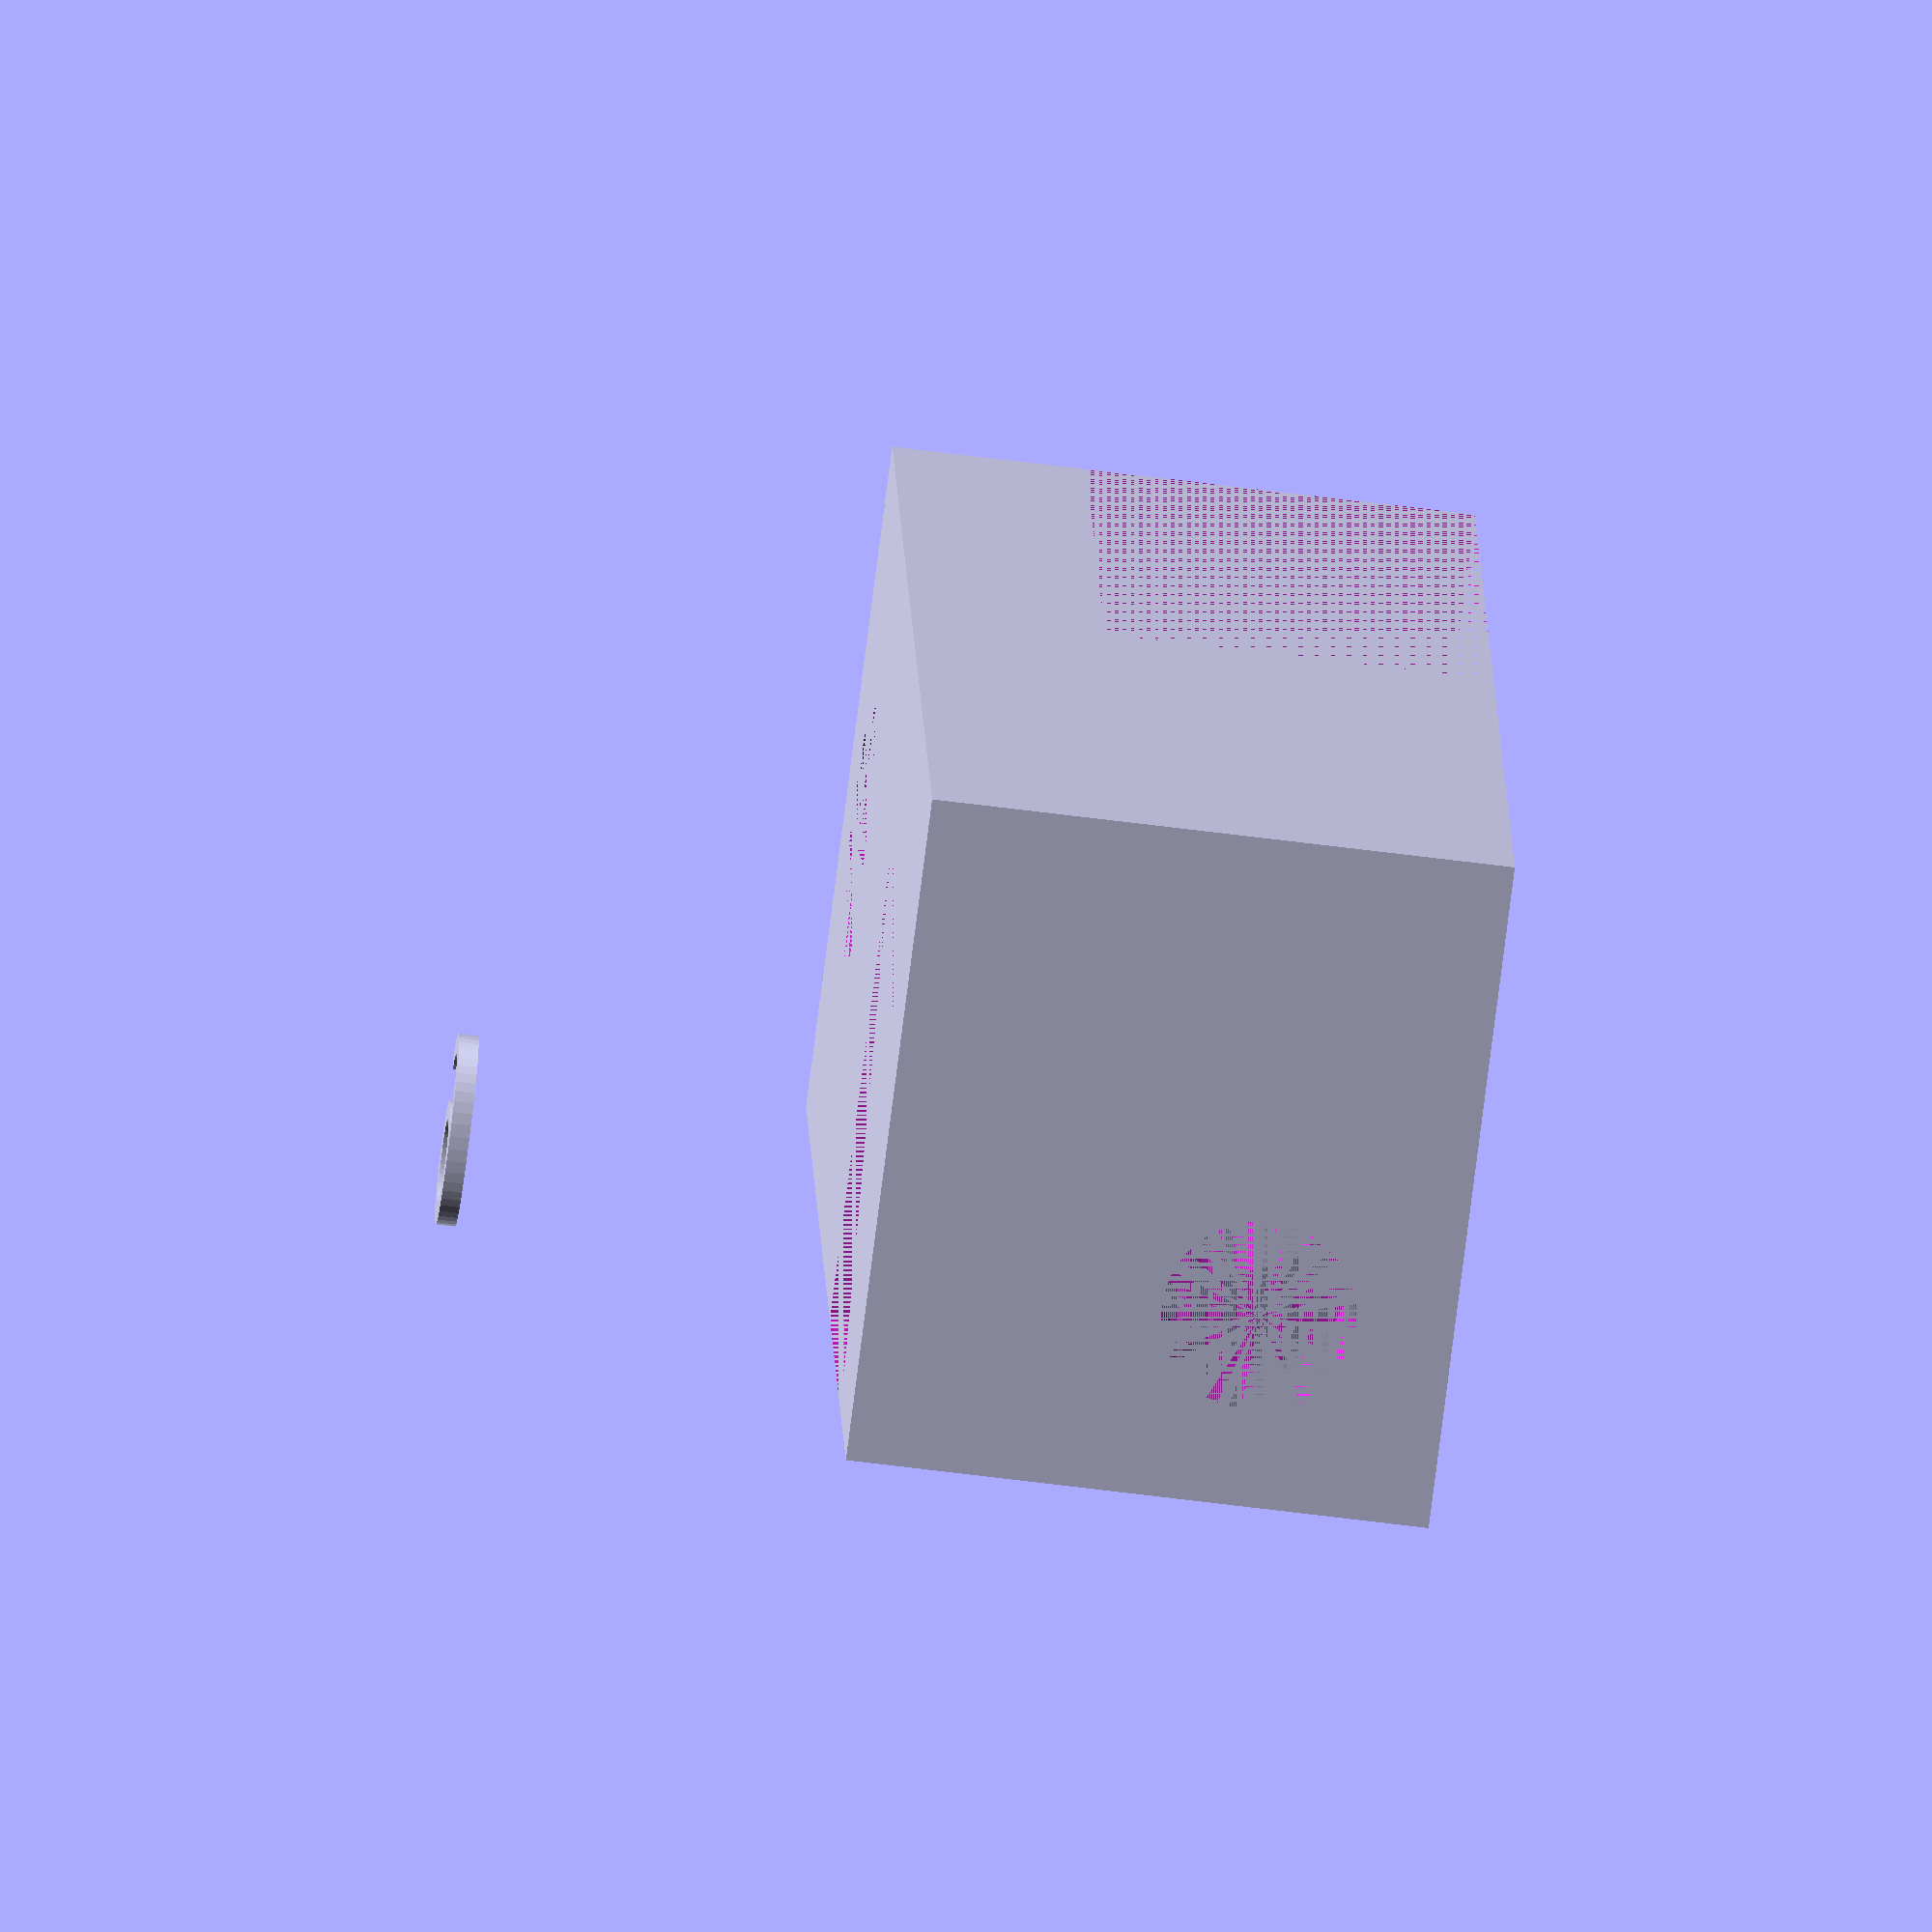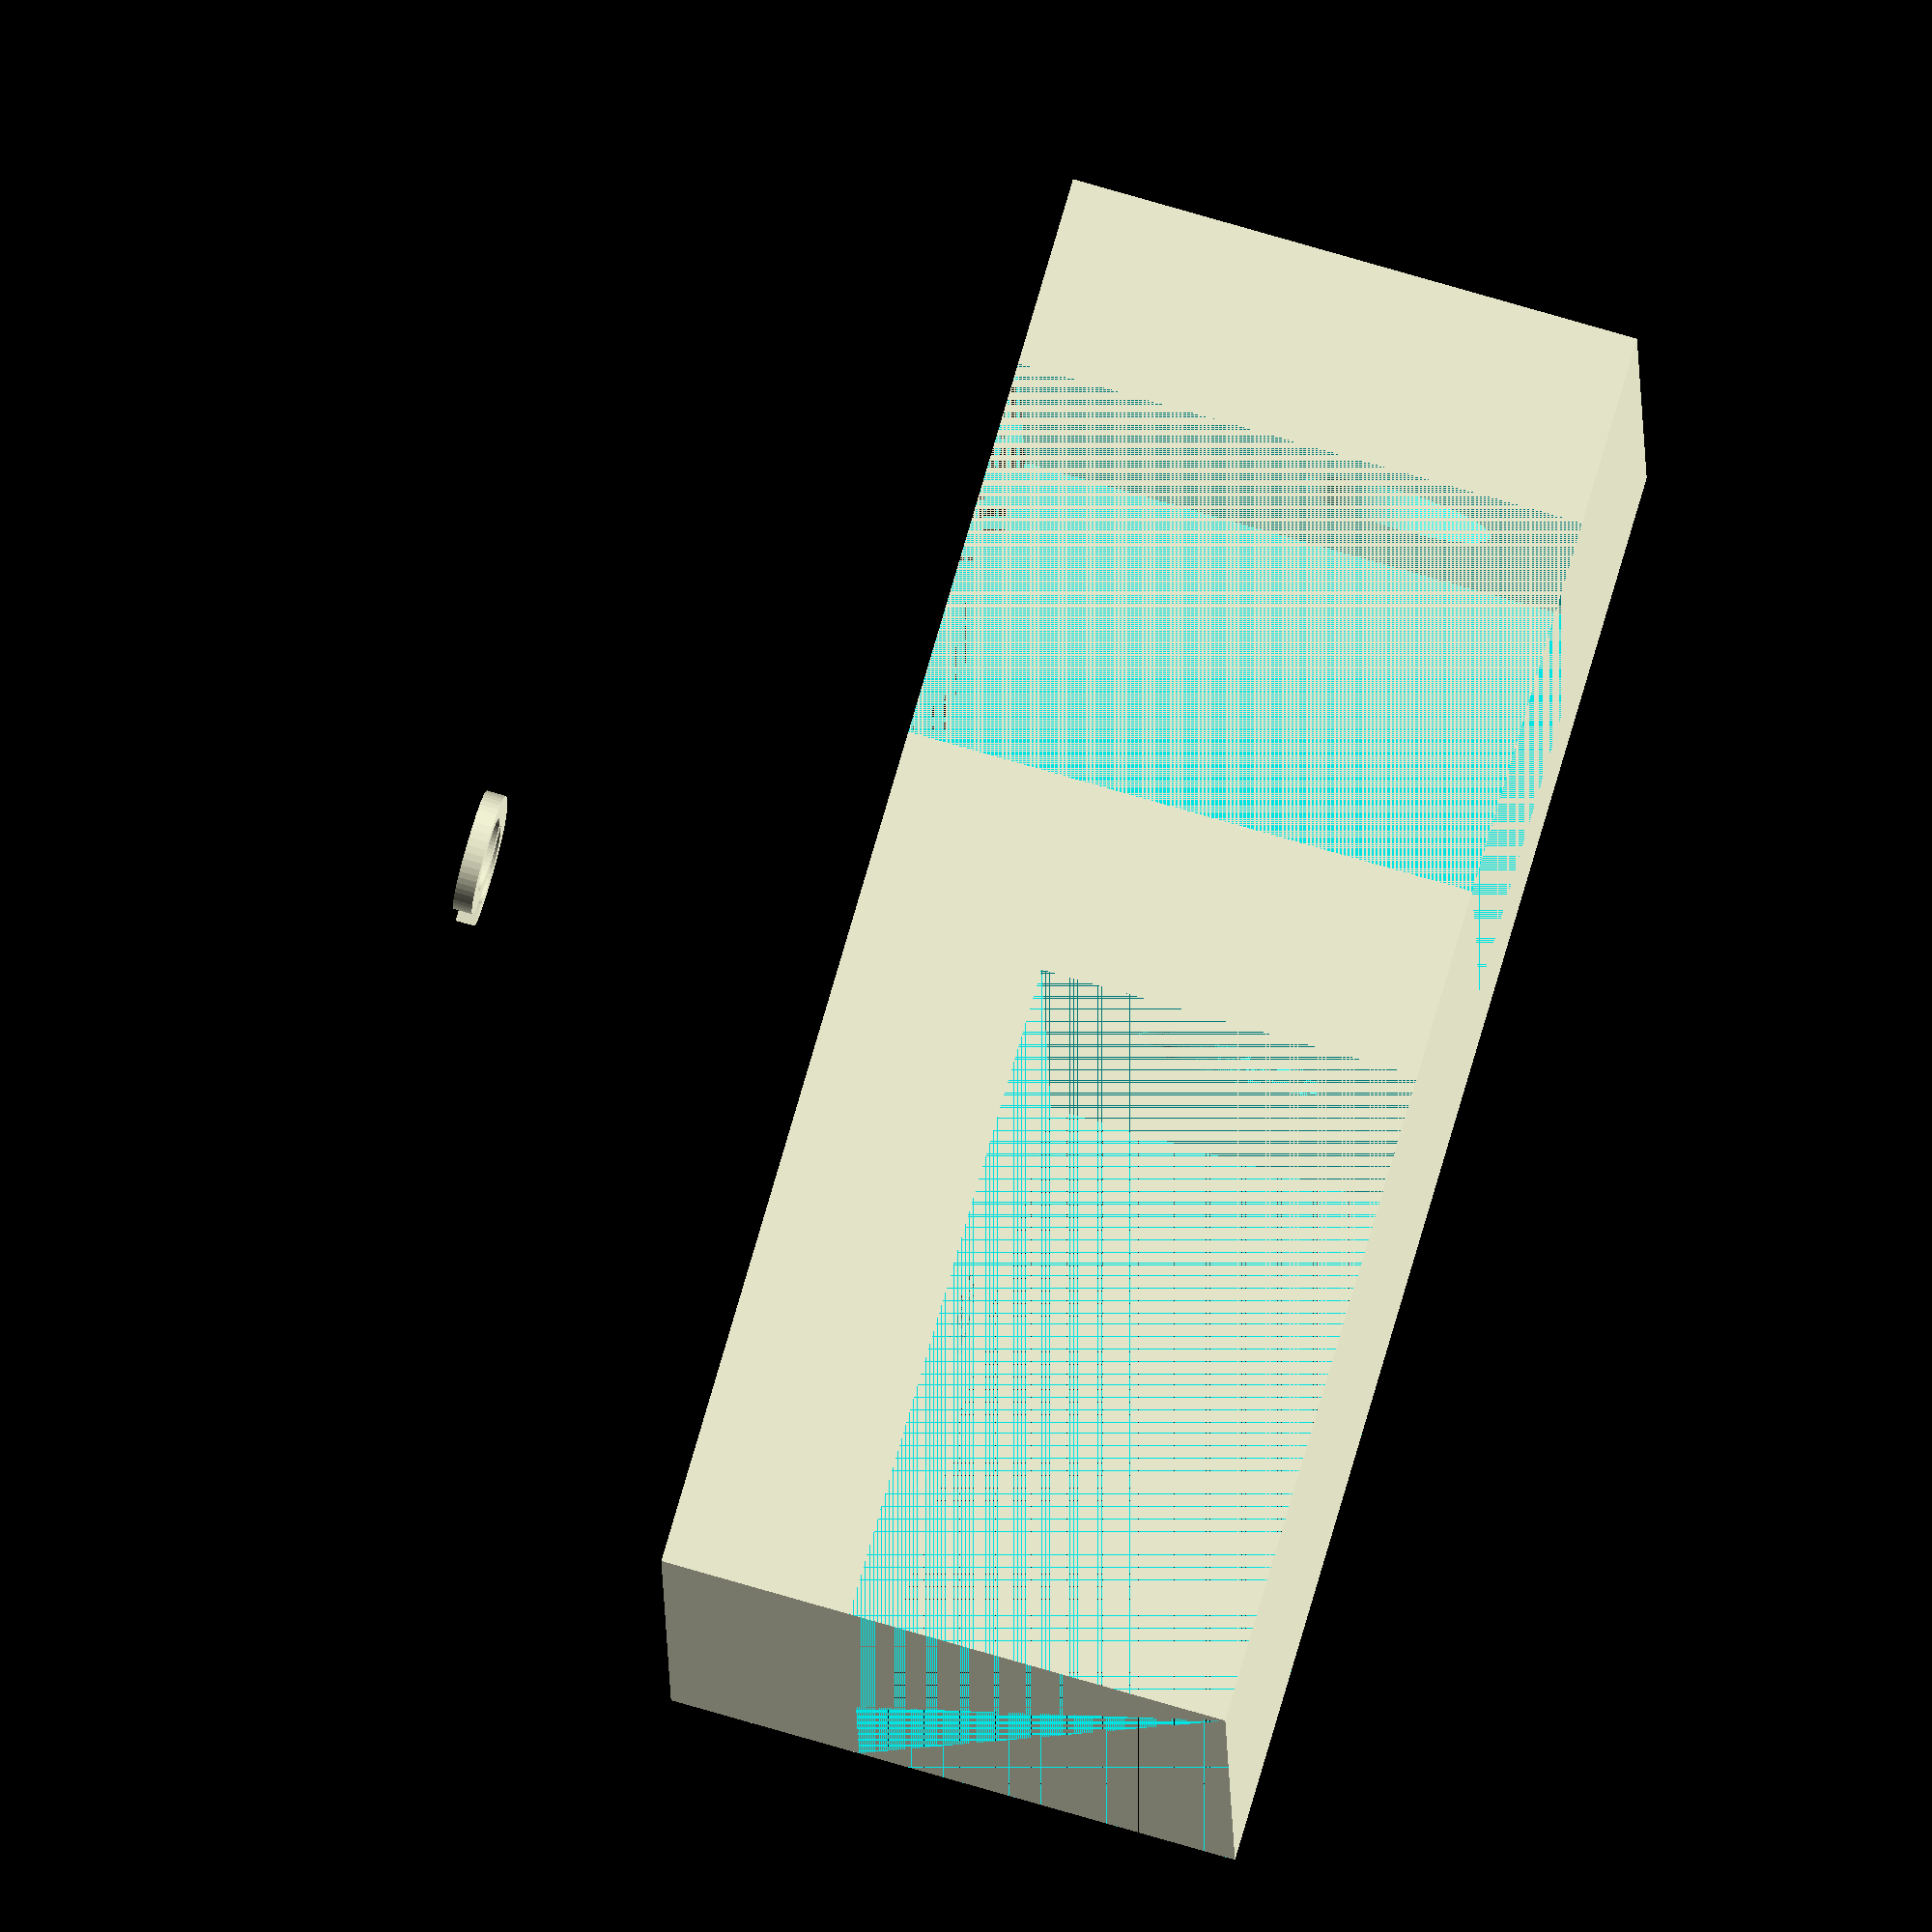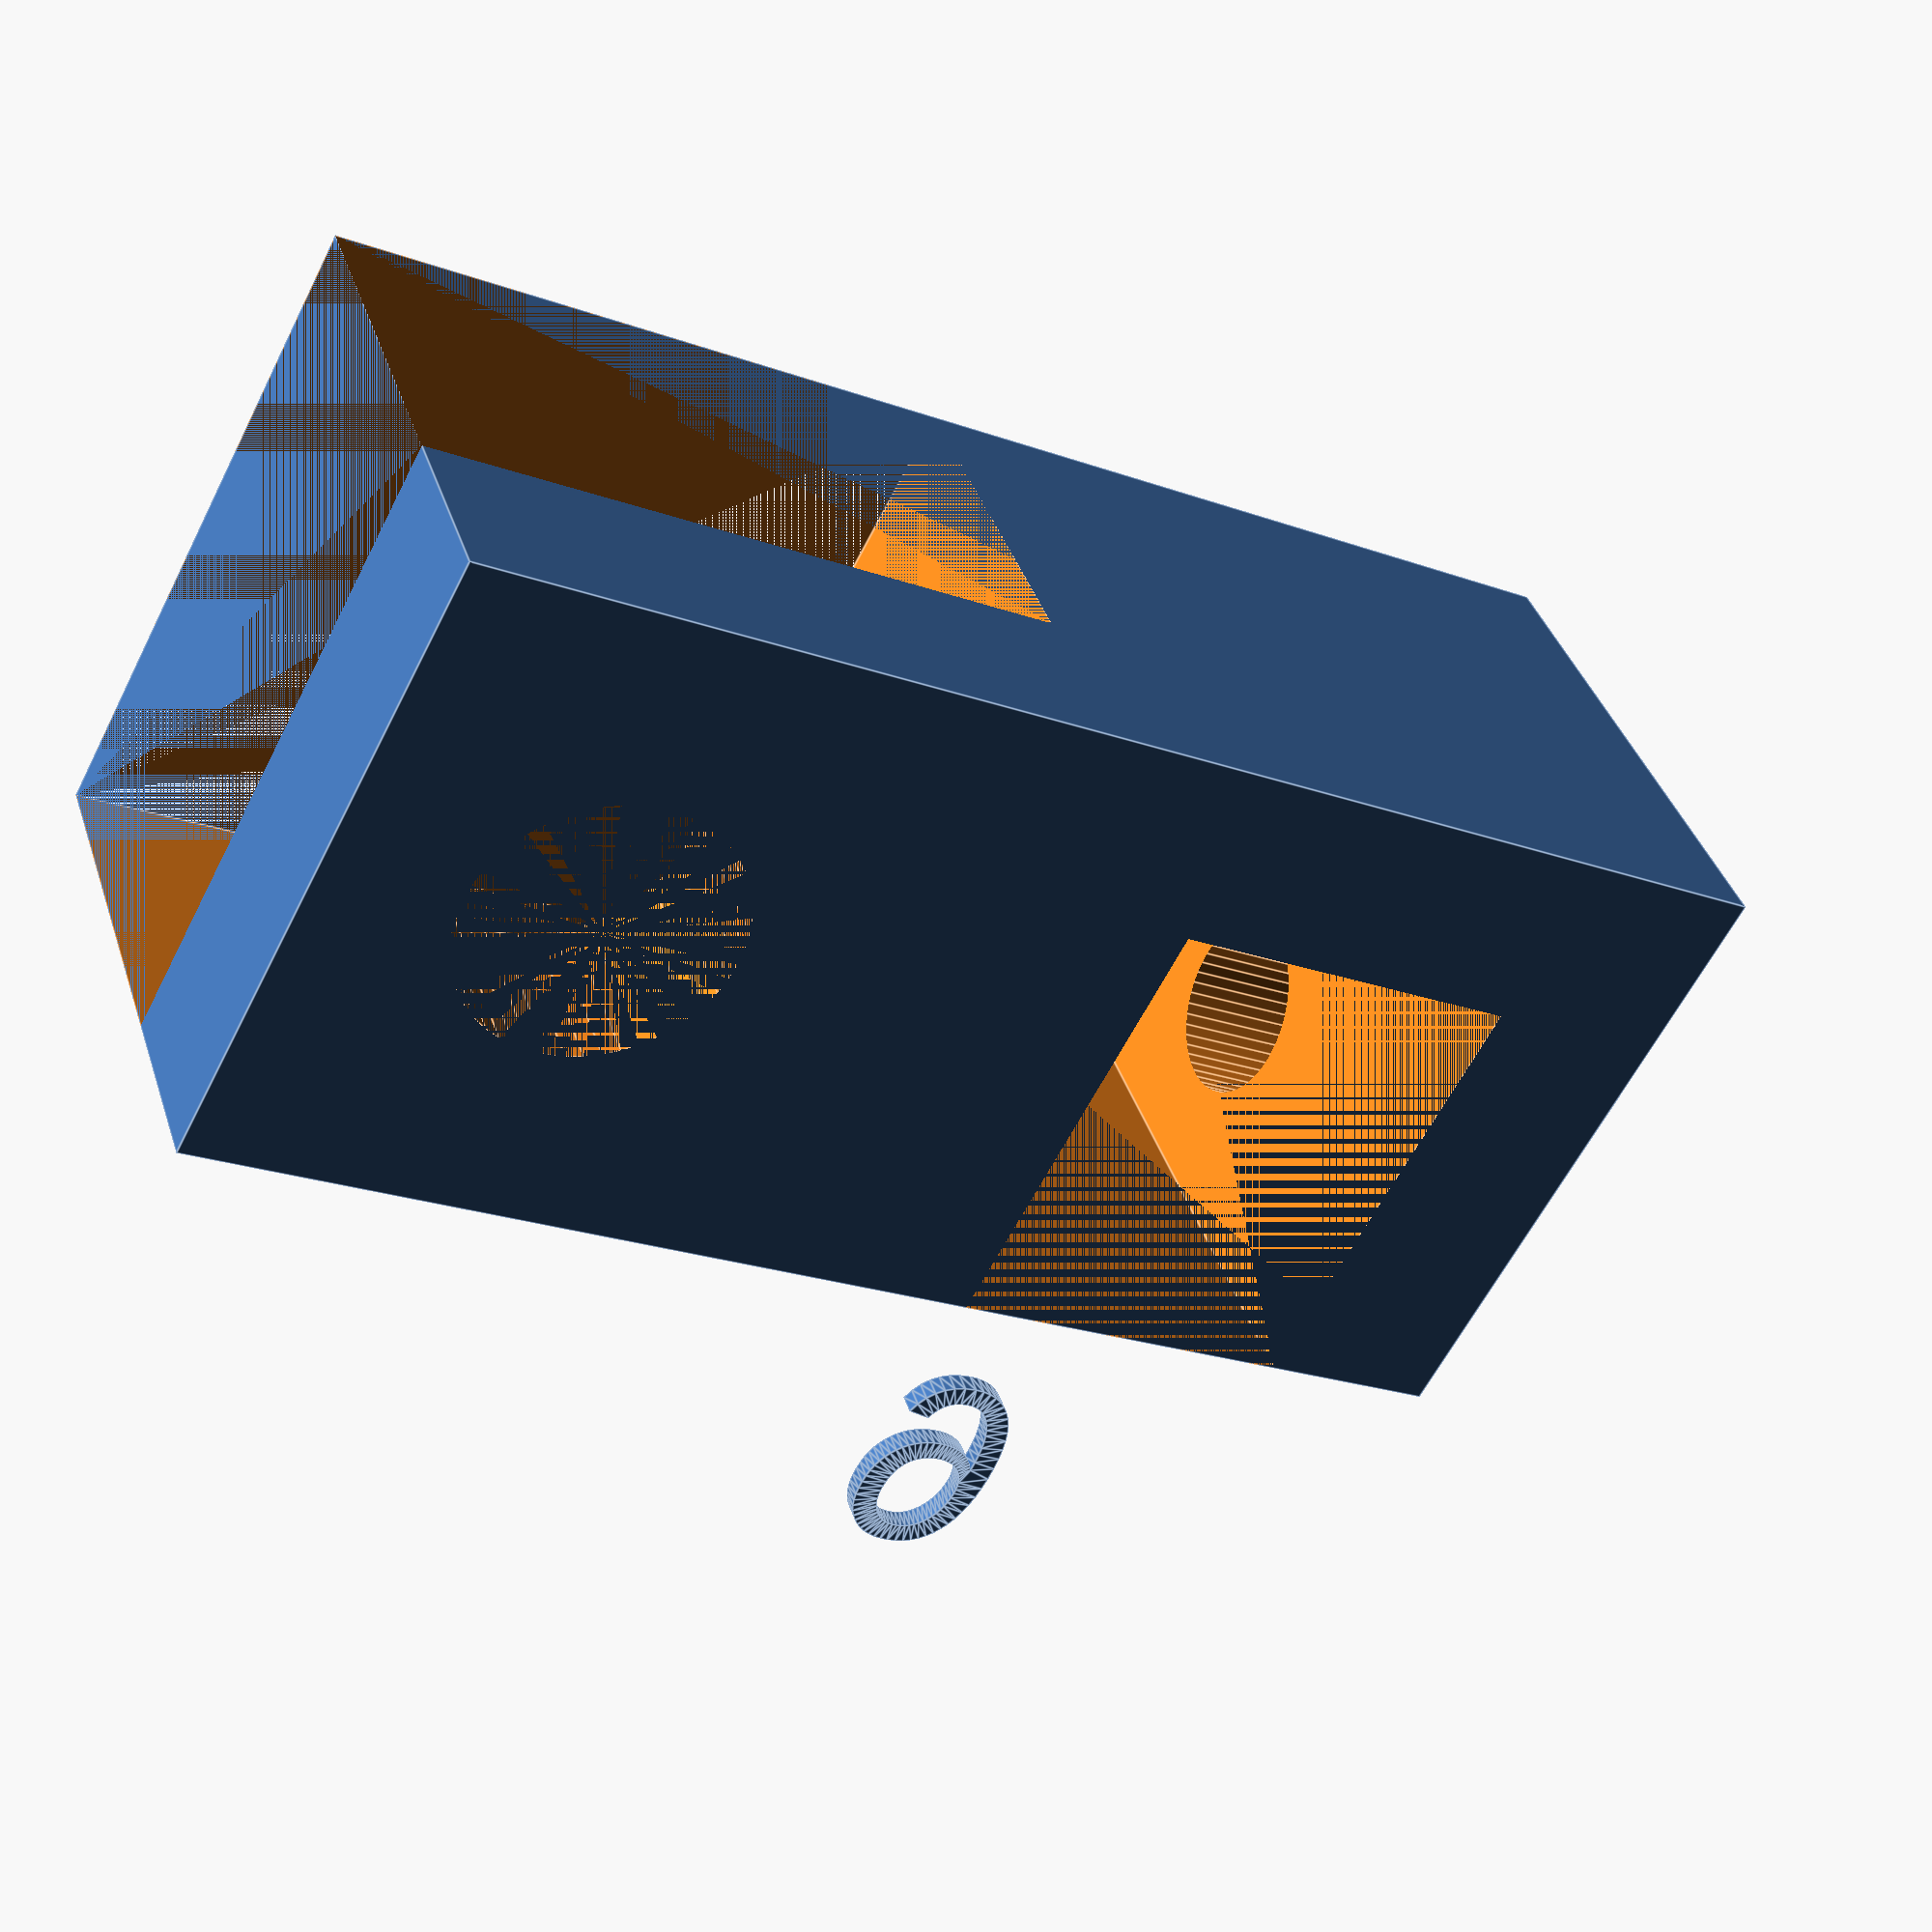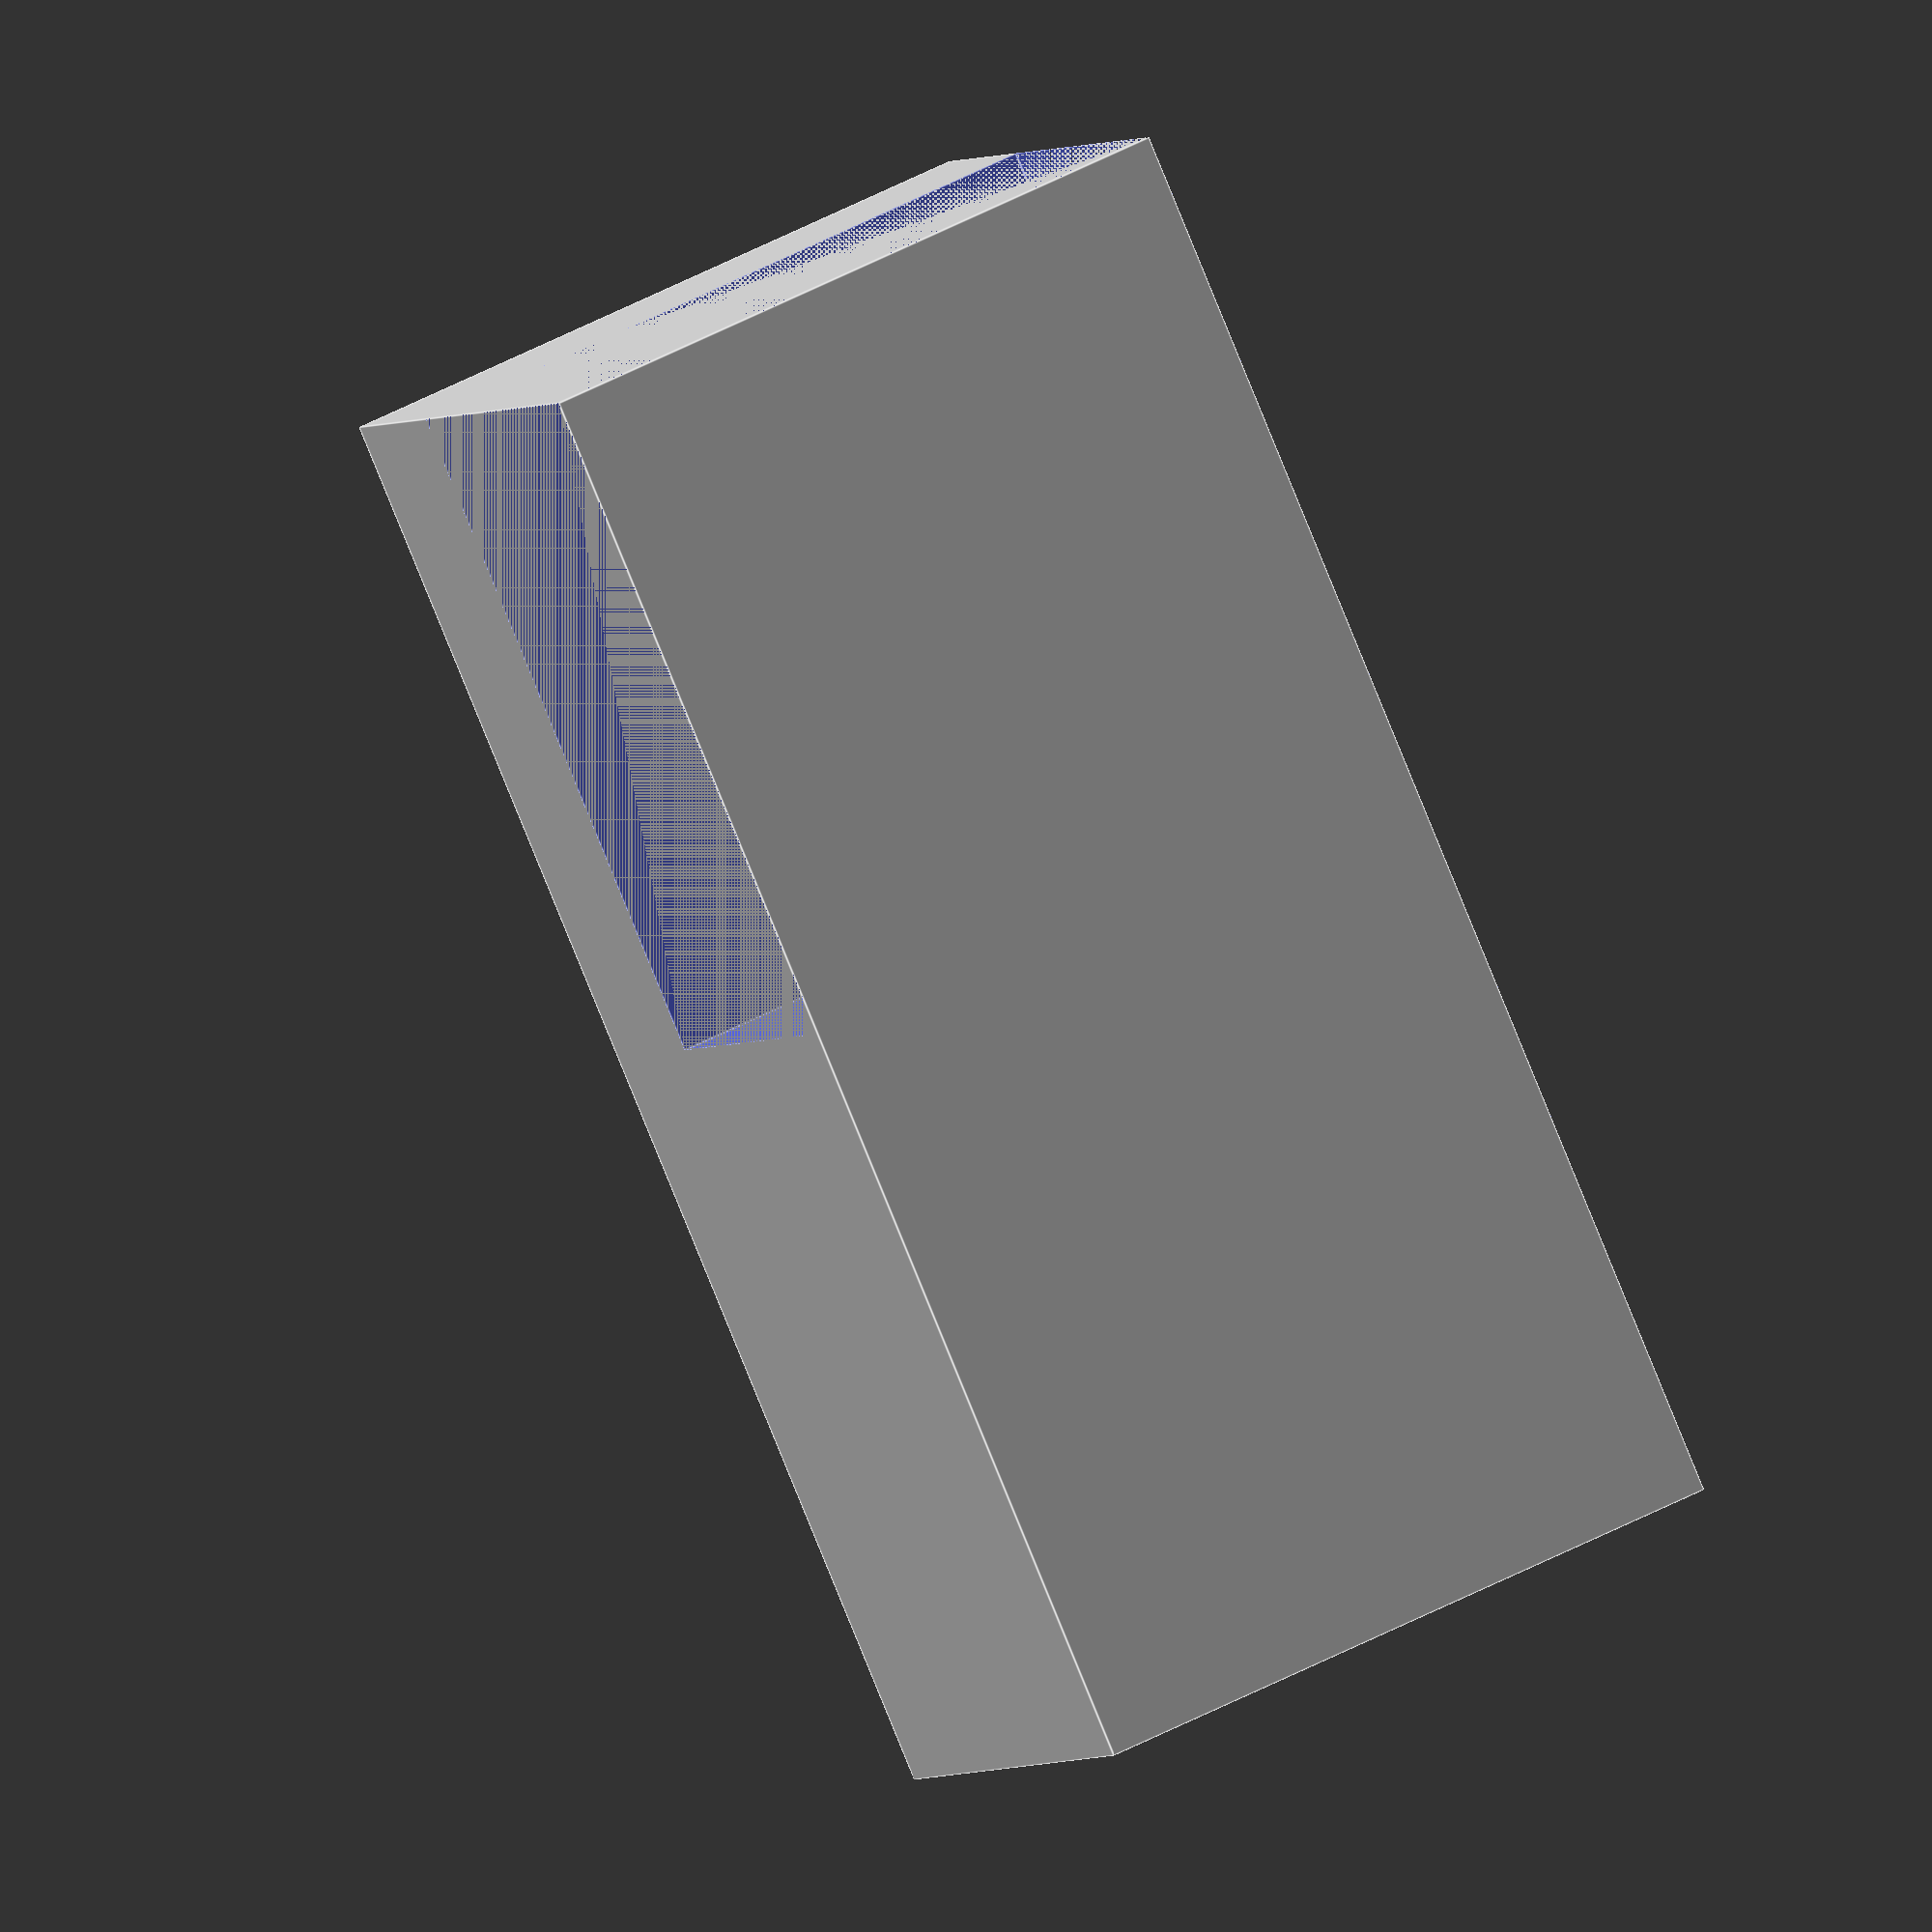
<openscad>
$fn=50;

cw=75;
cd=35;
ch=30;

difference() {
    cube([cw,cd,ch]);
    translate([10,0,0])
    cube([20,cd-10,ch]);
    translate([40,0,10])
    cube([cw-20*2,cd,ch-10]);
    translate([cw-15,cd/2,0])
    cylinder(h=10,d=15);
    translate([0,10,20])
    rotate([0,90,0])
    cylinder(h=40,d=10);
}
translate([cw/2,0,-20])
linear_extrude(height=1)
text("6");

</openscad>
<views>
elev=244.0 azim=102.2 roll=277.4 proj=o view=wireframe
elev=104.5 azim=357.1 roll=253.7 proj=o view=solid
elev=321.1 azim=332.0 roll=162.7 proj=p view=edges
elev=2.5 azim=246.3 roll=340.1 proj=o view=edges
</views>
